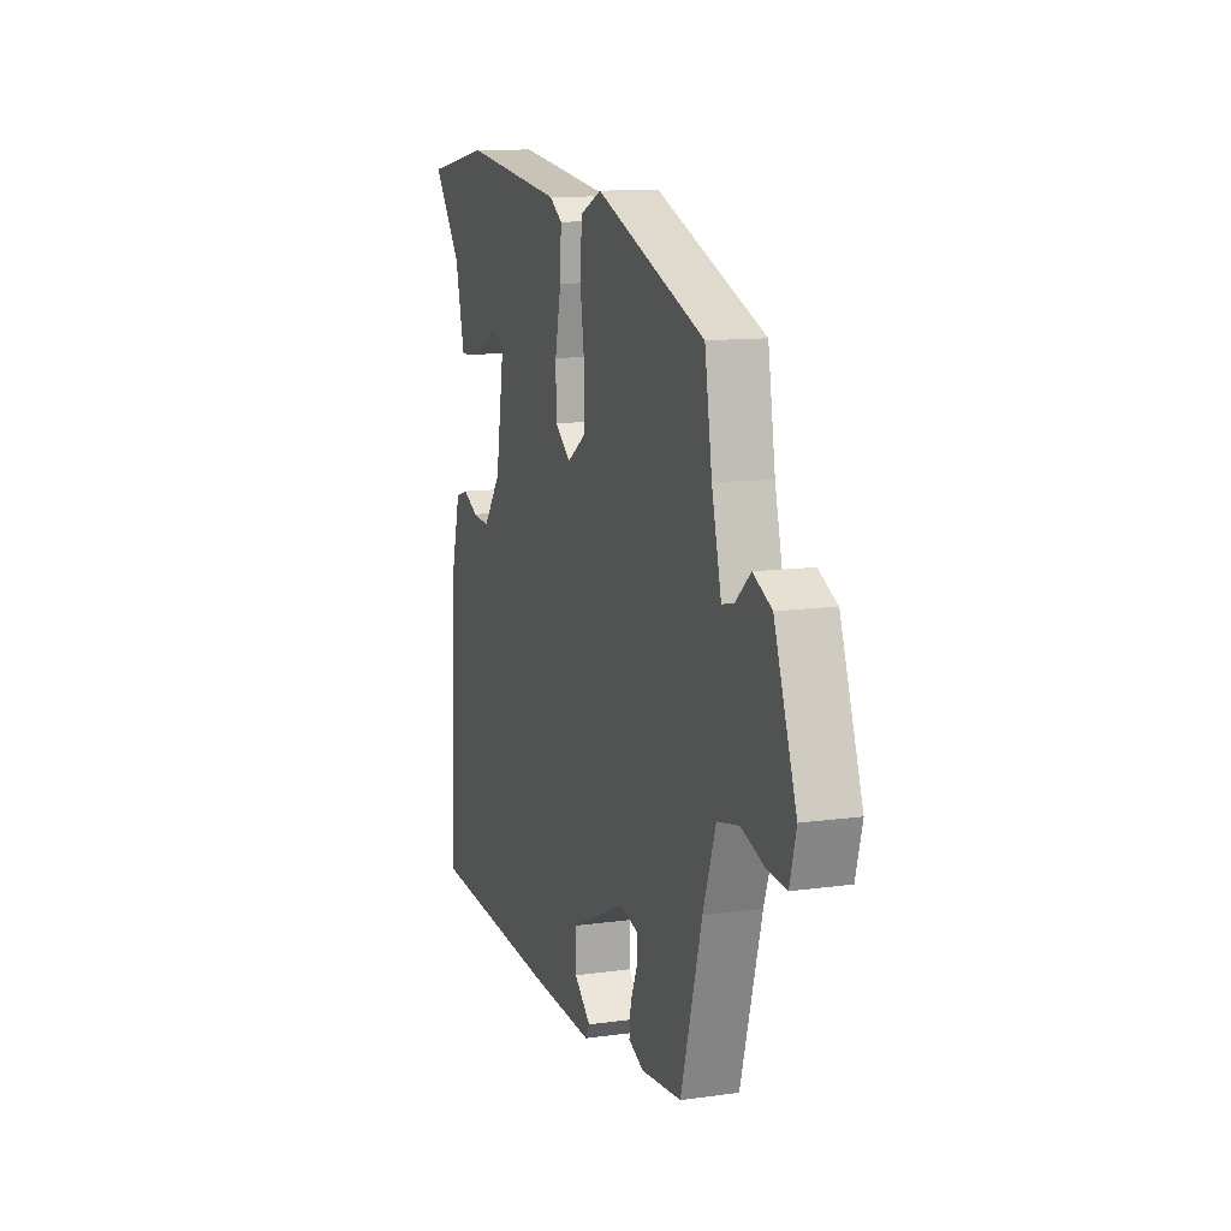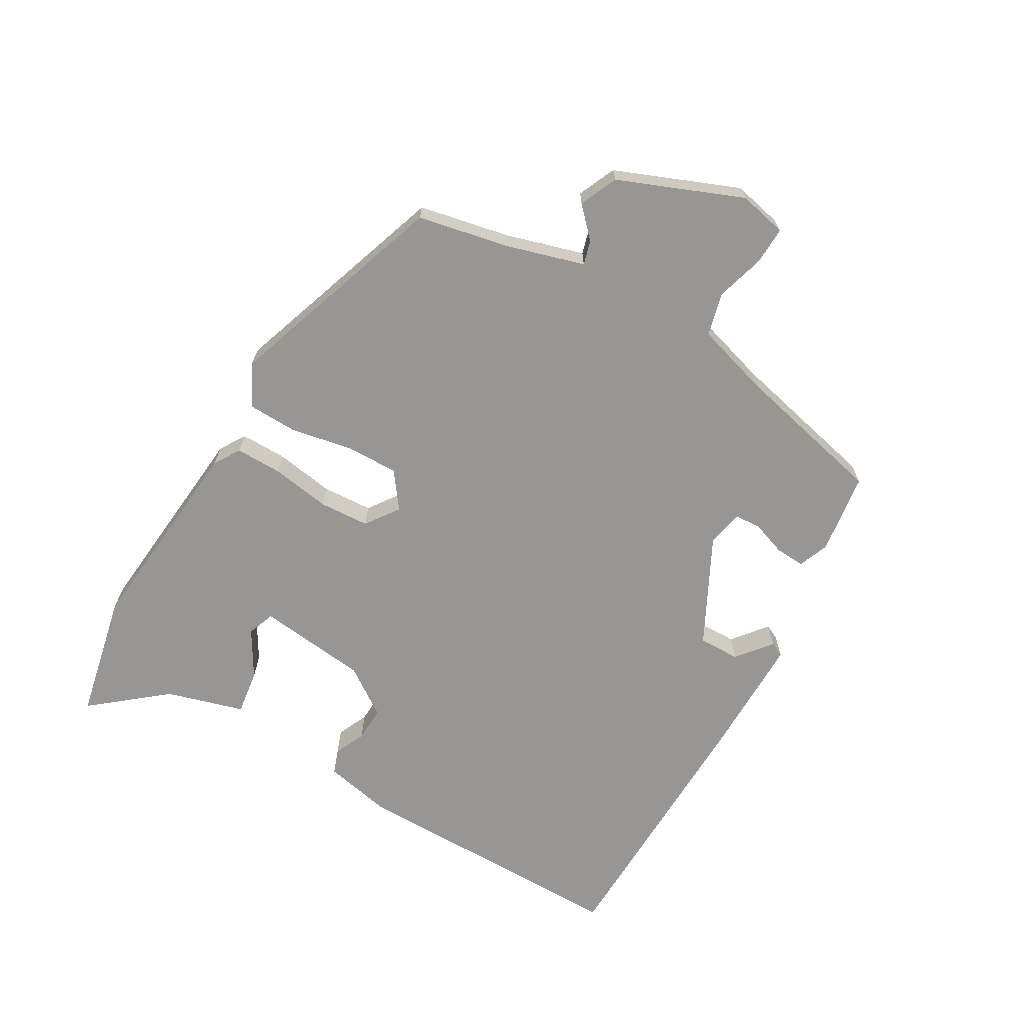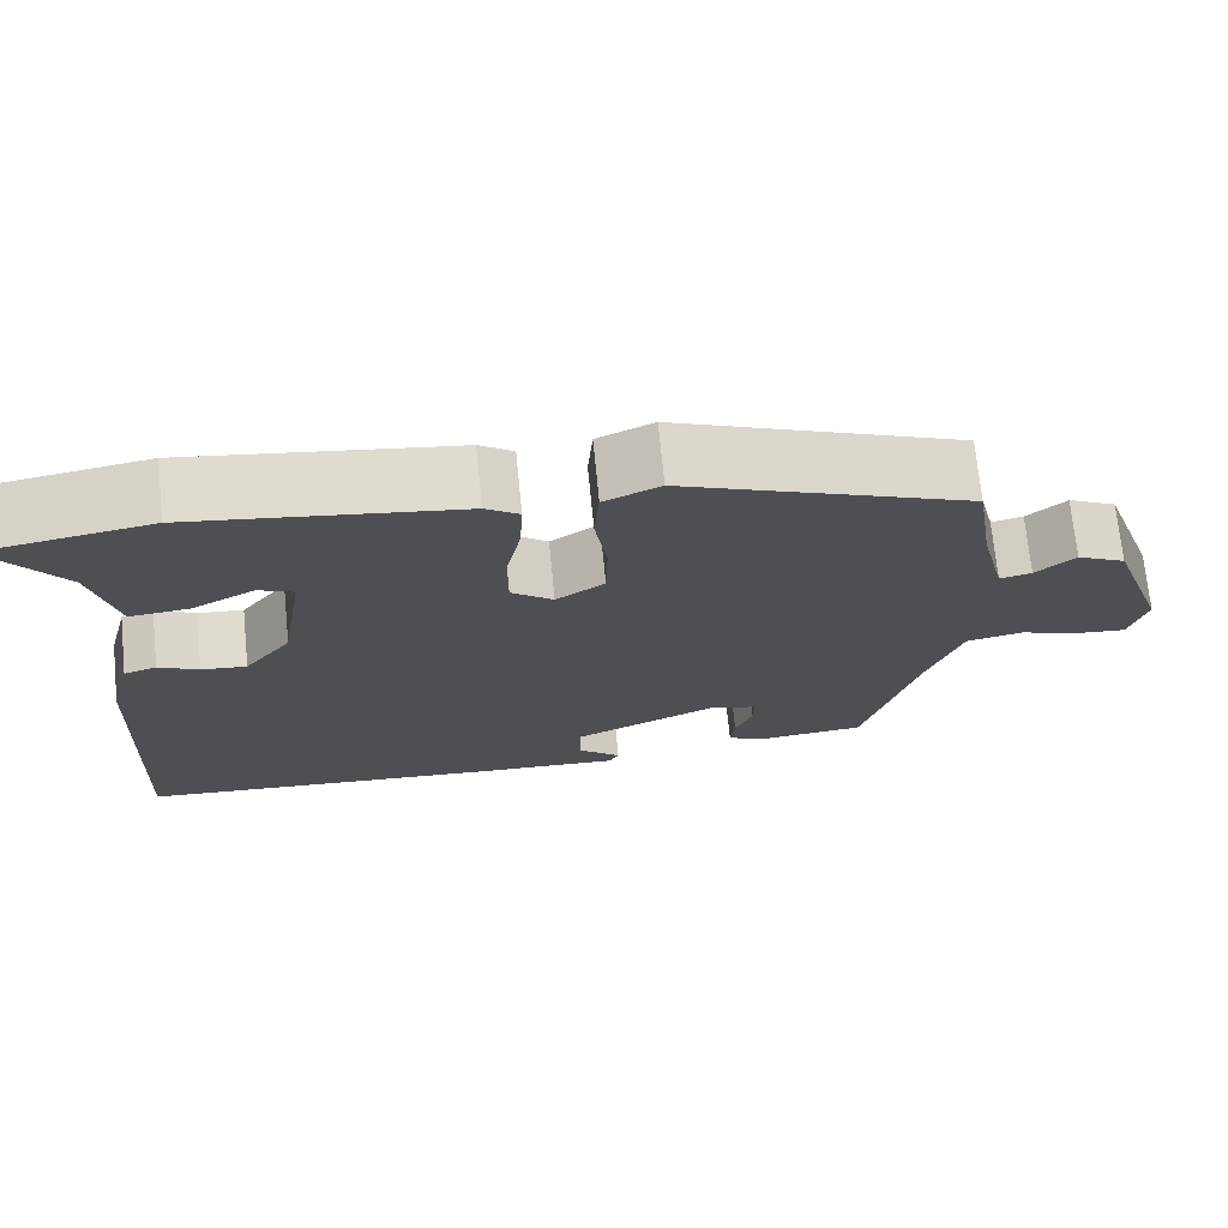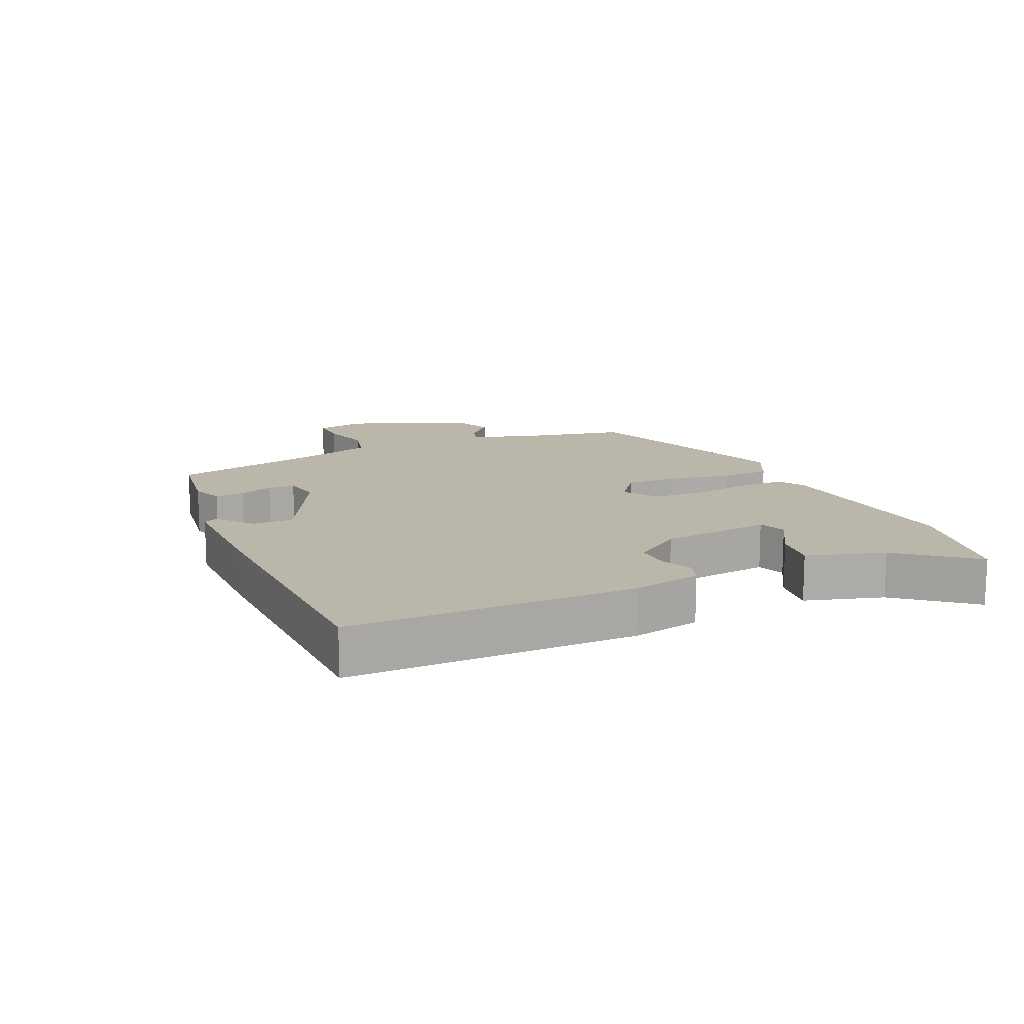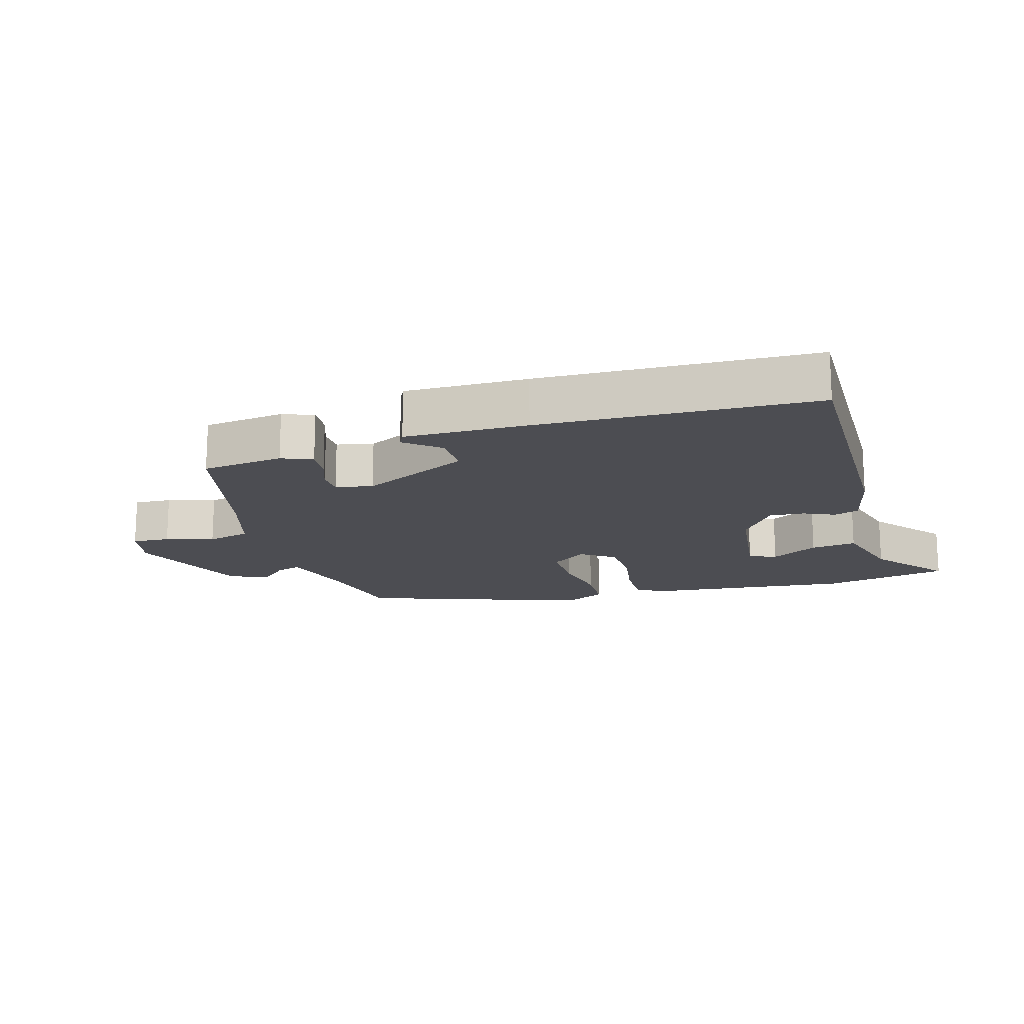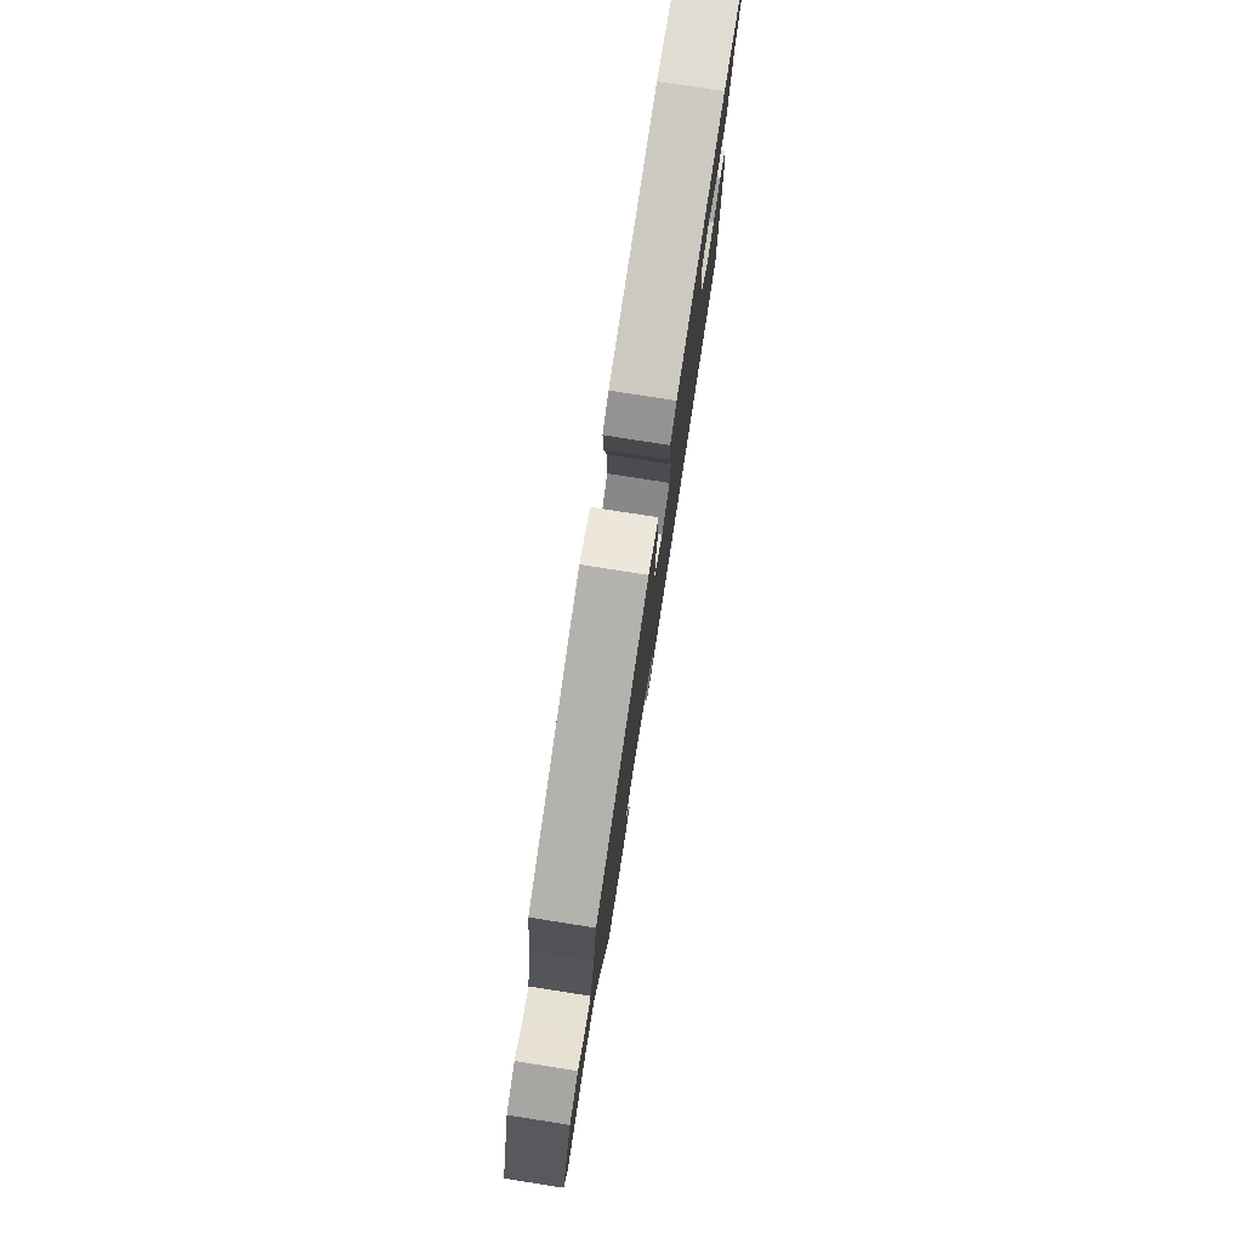
<metadata>
{"format":"obj","ext":"obj","renderer":"f3d","projection":"perspective","resolution":1024,"background":"white","views":[{"elev":11.8,"azim":71.4,"up":"+Z"},{"elev":-67.8,"azim":62.5,"up":"+Y"},{"elev":71.6,"azim":-5.7,"up":"+Z"},{"elev":14.1,"azim":-111.6,"up":"+Y"},{"elev":-16.3,"azim":-161.6,"up":"+Y"},{"elev":78.7,"azim":98.9,"up":"+Z"}]}
</metadata>
<code>
v -0.509 0.07 -0.496
v -0.488 0.07 -0.052
v -0.461 0.07 0.053
v -0.422 0.07 0.065
v -0.374 0.07 0.041
v -0.32 0.07 0.036
v -0.264 0.07 0.109
v -0.236 0.07 0.281
v -0.278 0.07 0.299
v -0.353 0.07 0.259
v -0.424 0.07 0.252
v -0.454 0.07 0.375
v -0.542 0.07 0.493
v -0.343 0.07 0.526
v -0.024 0.07 0.482
v 0.016 0.07 0.455
v 0.012 0.07 0.382
v -0.007 0.07 0.291
v -0.006 0.07 0.212
v 0.044 0.07 0.173
v 0.102 0.07 0.212
v 0.104 0.07 0.295
v 0.09 0.07 0.391
v 0.096 0.07 0.469
v 0.163 0.07 0.499
v 0.506 0.07 0.364
v 0.529 0.07 0.22
v 0.559 0.07 0.098
v 0.597 0.07 0.107
v 0.644 0.07 0.148
v 0.702 0.07 0.119
v 0.771 0.07 -0.077
v 0.751 0.07 -0.152
v 0.692 0.07 -0.147
v 0.618 0.07 -0.122
v 0.55 0.07 -0.136
v 0.51 0.07 -0.251
v 0.444 0.07 -0.486
v 0.316 0.07 -0.498
v 0.269 0.07 -0.477
v 0.274 0.07 -0.431
v 0.295 0.07 -0.379
v 0.295 0.07 -0.337
v 0.238 0.07 -0.323
v 0.067 0.07 -0.401
v 0.065 0.07 -0.466
v 0.117 0.07 -0.512
v 0.105 0.07 -0.534
v -0.085 0.07 -0.525
v -0.509 0 -0.496
v -0.488 0 -0.052
v -0.461 0 0.053
v -0.422 0 0.065
v -0.374 0 0.041
v -0.32 0 0.036
v -0.264 0 0.109
v -0.236 0 0.281
v -0.278 0 0.299
v -0.353 0 0.259
v -0.424 0 0.252
v -0.454 0 0.375
v -0.542 0 0.493
v -0.343 0 0.526
v -0.024 0 0.482
v 0.016 0 0.455
v 0.012 0 0.382
v -0.007 0 0.291
v -0.006 0 0.212
v 0.044 0 0.173
v 0.102 0 0.212
v 0.104 0 0.295
v 0.09 0 0.391
v 0.096 0 0.469
v 0.163 0 0.499
v 0.506 0 0.364
v 0.529 0 0.22
v 0.559 0 0.098
v 0.597 0 0.107
v 0.644 0 0.148
v 0.702 0 0.119
v 0.771 0 -0.077
v 0.751 0 -0.152
v 0.692 0 -0.147
v 0.618 0 -0.122
v 0.55 0 -0.136
v 0.51 0 -0.251
v 0.444 0 -0.486
v 0.316 0 -0.498
v 0.269 0 -0.477
v 0.274 0 -0.431
v 0.295 0 -0.379
v 0.295 0 -0.337
v 0.238 0 -0.323
v 0.067 0 -0.401
v 0.065 0 -0.466
v 0.117 0 -0.512
v 0.105 0 -0.534
v -0.085 0 -0.525
f 49 1 2
f 48 49 2
f 47 48 2
f 46 47 2
f 3 4 5
f 2 3 5
f 46 2 5
f 45 46 5
f 44 45 5 6
f 43 44 6 7
f 40 41 42
f 39 40 42
f 38 39 42
f 37 38 42
f 36 37 42 43
f 33 34 35
f 32 33 35
f 31 32 35
f 30 31 35
f 29 30 35
f 28 29 35 36
f 36 43 7
f 28 36 7
f 27 28 7
f 25 26 27
f 24 25 27
f 23 24 27
f 22 23 27
f 16 17 18
f 15 16 18
f 14 15 18
f 13 14 18
f 12 13 18
f 12 18 19
f 9 10 11 12
f 12 19 20
f 9 12 20
f 8 9 20
f 21 22 27
f 20 21 27
f 20 27 7
f 7 8 20
f 51 50 98
f 51 98 97
f 51 97 96
f 51 96 95
f 54 53 52
f 54 52 51
f 54 51 95
f 54 95 94
f 55 54 94 93
f 56 55 93 92
f 91 90 89
f 91 89 88
f 91 88 87
f 91 87 86
f 92 91 86 85
f 84 83 82
f 84 82 81
f 84 81 80
f 84 80 79
f 84 79 78
f 85 84 78 77
f 56 92 85
f 56 85 77
f 56 77 76
f 76 75 74
f 76 74 73
f 76 73 72
f 76 72 71
f 67 66 65
f 67 65 64
f 67 64 63
f 67 63 62
f 67 62 61
f 68 67 61
f 61 60 59 58
f 69 68 61
f 69 61 58
f 69 58 57
f 76 71 70
f 76 70 69
f 56 76 69
f 69 57 56
f 1 50 51 2
f 2 51 52 3
f 3 52 53 4
f 4 53 54 5
f 5 54 55 6
f 6 55 56 7
f 7 56 57 8
f 8 57 58 9
f 9 58 59 10
f 10 59 60 11
f 11 60 61 12
f 12 61 62 13
f 13 62 63 14
f 14 63 64 15
f 15 64 65 16
f 16 65 66 17
f 17 66 67 18
f 18 67 68 19
f 19 68 69 20
f 20 69 70 21
f 21 70 71 22
f 22 71 72 23
f 23 72 73 24
f 24 73 74 25
f 25 74 75 26
f 26 75 76 27
f 27 76 77 28
f 28 77 78 29
f 29 78 79 30
f 30 79 80 31
f 31 80 81 32
f 32 81 82 33
f 33 82 83 34
f 34 83 84 35
f 35 84 85 36
f 36 85 86 37
f 37 86 87 38
f 38 87 88 39
f 39 88 89 40
f 40 89 90 41
f 41 90 91 42
f 42 91 92 43
f 43 92 93 44
f 44 93 94 45
f 45 94 95 46
f 46 95 96 47
f 47 96 97 48
f 48 97 98 49
f 49 98 50 1

</code>
